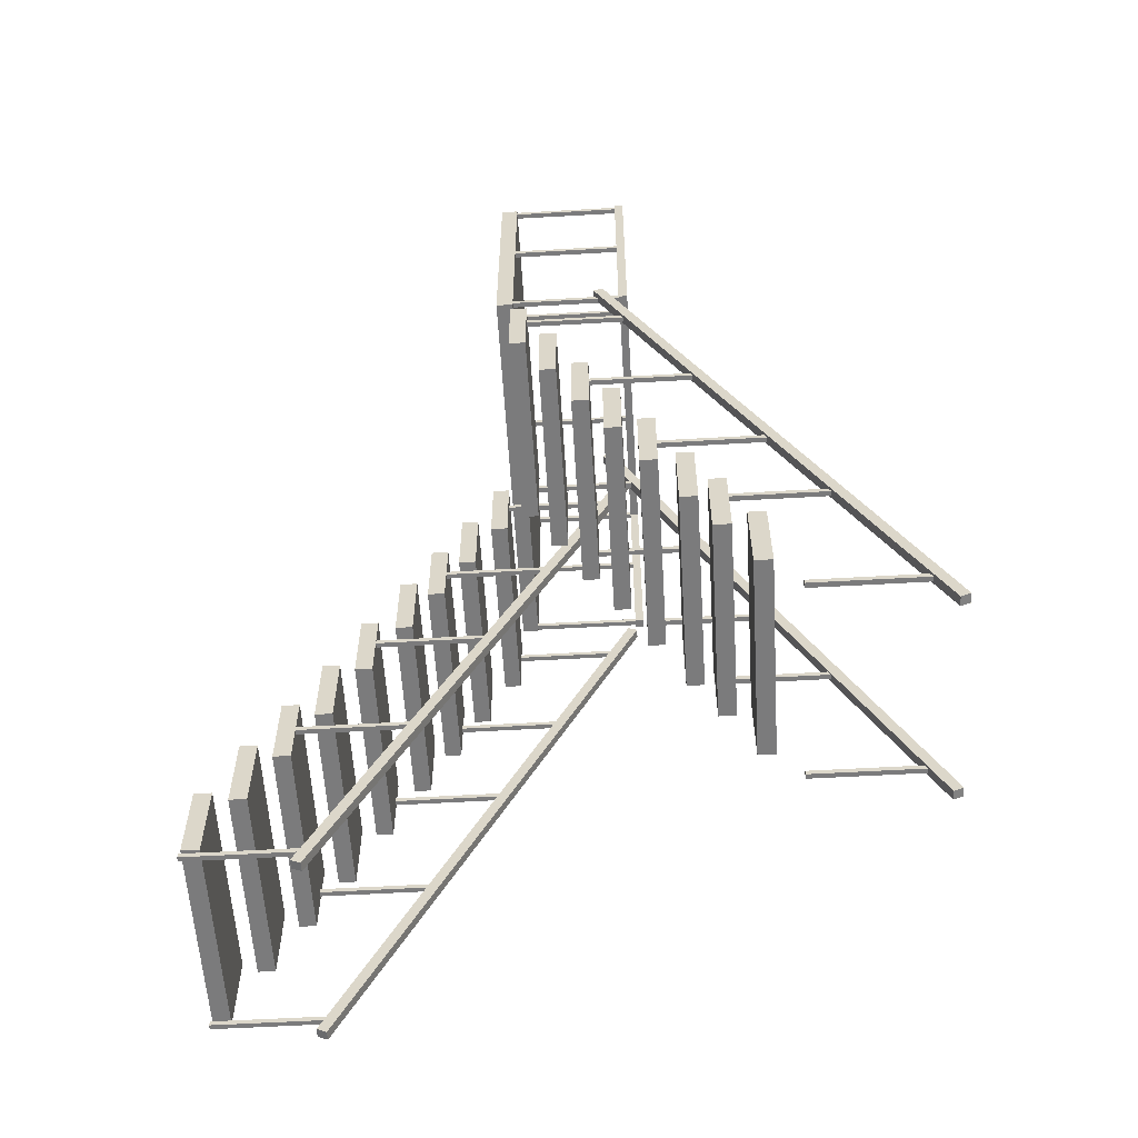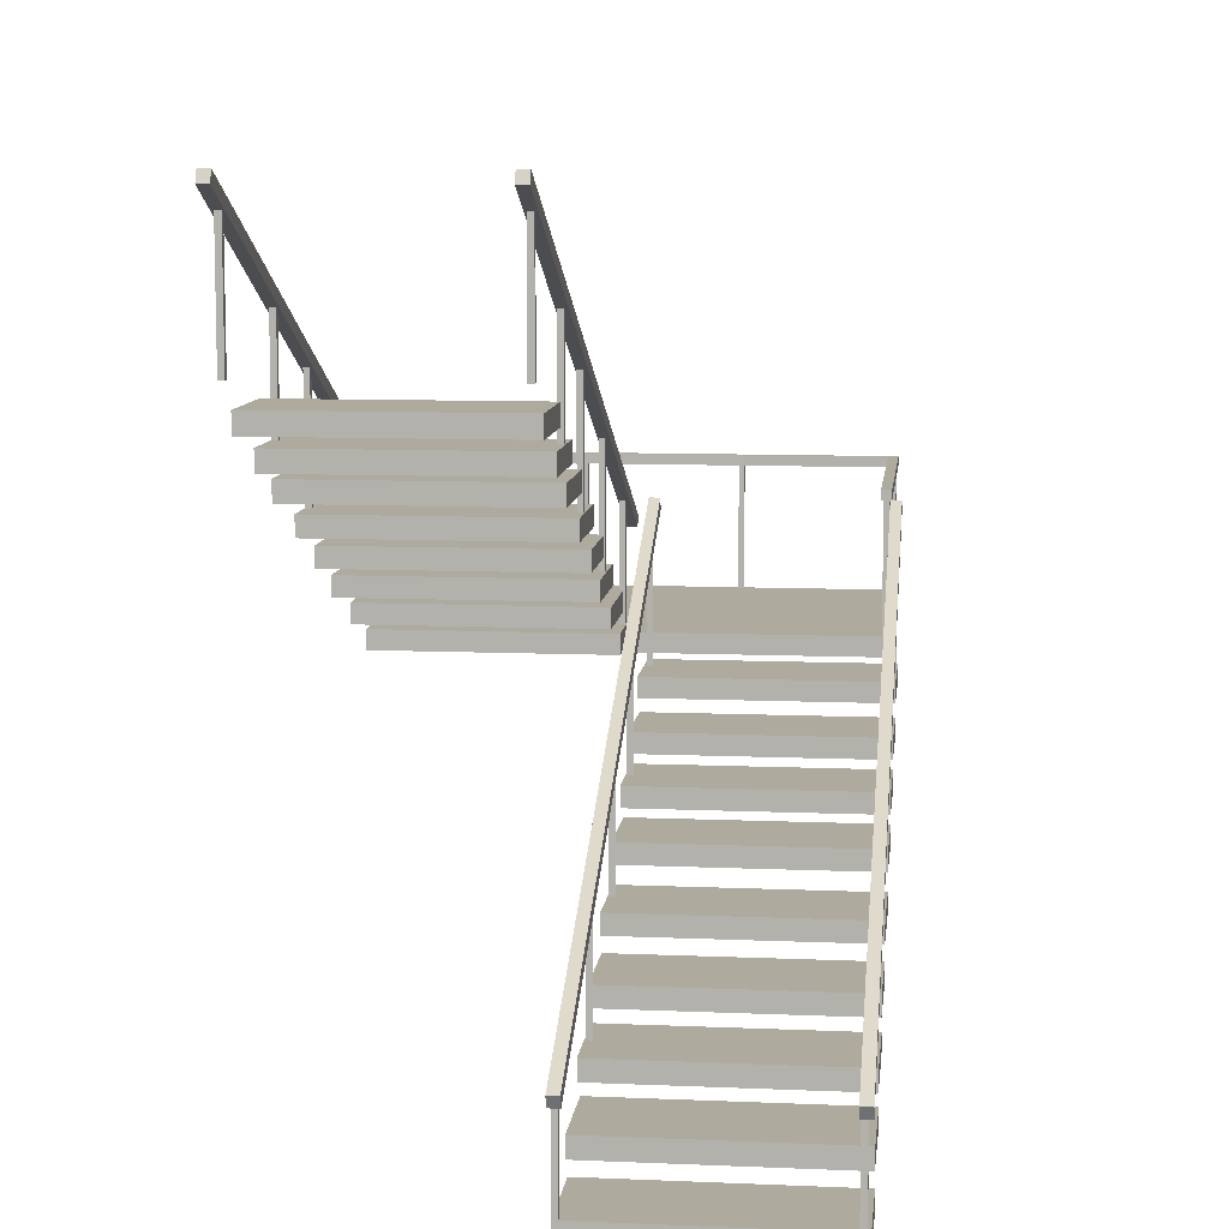
<metadata>
{"format":"obj","ext":"obj","renderer":"f3d","projection":"perspective","resolution":1024,"background":"white","views":[{"elev":-58.4,"azim":93.4,"up":"+Z"},{"elev":9.3,"azim":-173.6,"up":"+Y"}]}
</metadata>
<code>
g default
v -21.2 7.768 7.715
v -21.08 7.768 7.715
v -21.2 10.66 7.715
v -21.08 10.66 7.715
v -21.2 10.66 7.59
v -21.08 10.66 7.59
v -21.2 7.768 7.59
v -21.08 7.768 7.59
g pCube72
f 1 2 3
f 3 2 4
f 3 4 5
f 5 4 6
f 5 6 7
f 7 6 8
f 7 8 1
f 1 8 2
f 2 8 4
f 4 8 6
f 7 1 5
f 5 1 3
g default
v -31.66 6.87 7.044
v -26.49 6.87 7.044
v -31.66 7.306 7.044
v -26.49 7.306 7.044
v -31.66 7.306 4.982
v -26.49 7.306 4.982
v -31.66 6.87 4.982
v -26.49 6.87 4.982
g pCube19
f 9 10 11
f 11 10 12
f 11 12 13
f 13 12 14
f 13 14 15
f 15 14 16
f 15 16 9
f 9 16 10
f 10 16 12
f 12 16 14
f 15 9 13
f 13 9 11
g default
v -26.64 4.117 -0.1983
v -26.52 4.117 -0.1983
v -26.64 7.005 -0.1983
v -26.52 7.005 -0.1983
v -26.64 7.005 -0.3236
v -26.52 7.005 -0.3236
v -26.64 4.117 -0.3236
v -26.52 4.117 -0.3236
g pCube58
f 17 18 19
f 19 18 20
f 19 20 21
f 21 20 22
f 21 22 23
f 23 22 24
f 23 24 17
f 17 24 18
f 18 24 20
f 20 24 22
f 23 17 21
f 21 17 19
g default
v -31.64 7.213 6.319
v -31.51 7.213 6.319
v -31.64 10.1 6.319
v -31.51 10.1 6.319
v -31.64 10.1 6.194
v -31.51 10.1 6.194
v -31.64 7.213 6.194
v -31.51 7.213 6.194
g pCube55
f 25 26 27
f 27 26 28
f 27 28 29
f 29 28 30
f 29 30 31
f 31 30 32
f 31 32 25
f 25 32 26
f 26 32 28
f 28 32 30
f 31 25 29
f 29 25 27
g default
v -26.15 11.78 -1.326
v -20.98 11.78 -1.326
v -26.15 12.22 -1.326
v -20.98 12.22 -1.326
v -26.15 12.22 -3.389
v -20.98 12.22 -3.389
v -26.15 11.78 -3.389
v -20.98 11.78 -3.389
g pCube26
f 33 34 35
f 35 34 36
f 35 36 37
f 37 36 38
f 37 38 39
f 39 38 40
f 39 40 33
f 33 40 34
f 34 40 36
f 36 40 38
f 39 33 37
f 37 33 35
g default
v -26.12 7.98 6.319
v -25.99 7.98 6.319
v -26.12 10.87 6.319
v -25.99 10.87 6.319
v -26.12 10.87 6.194
v -25.99 10.87 6.194
v -26.12 7.98 6.194
v -25.99 7.98 6.194
g pCube61
f 41 42 43
f 43 42 44
f 43 44 45
f 45 44 46
f 45 46 47
f 47 46 48
f 47 48 41
f 41 48 42
f 42 48 44
f 44 48 46
f 47 41 45
f 45 41 43
g default
v -21.13 11.17 -0.6405
v -21 11.17 -0.6405
v -21.13 14.06 -0.6405
v -21 14.06 -0.6405
v -21.13 14.06 -0.7657
v -21 14.06 -0.7657
v -21.13 11.17 -0.7657
v -21 11.17 -0.7657
g pCube66
f 49 50 51
f 51 50 52
f 51 52 53
f 53 52 54
f 53 54 55
f 55 54 56
f 55 56 49
f 49 56 50
f 50 56 52
f 52 56 54
f 55 49 53
f 53 49 51
g default
v -21.13 12.46 -3.321
v -21 12.46 -3.321
v -21.13 15.35 -3.321
v -21 15.35 -3.321
v -21.13 15.35 -3.446
v -21 15.35 -3.446
v -21.13 12.46 -3.446
v -21 12.46 -3.446
g pCube65
f 57 58 59
f 59 58 60
f 59 60 61
f 61 60 62
f 61 62 63
f 63 62 64
f 63 64 57
f 57 64 58
f 58 64 60
f 60 64 62
f 63 57 61
f 61 57 59
g default
v -26.15 8.538 5.418
v -20.98 8.538 5.418
v -26.15 8.973 5.418
v -20.98 8.973 5.418
v -26.15 8.973 3.356
v -20.98 8.973 3.356
v -26.15 8.538 3.356
v -20.98 8.538 3.356
g pCube22
f 65 66 67
f 67 66 68
f 67 68 69
f 69 68 70
f 69 70 71
f 71 70 72
f 71 72 65
f 65 72 66
f 66 72 68
f 68 72 70
f 71 65 69
f 69 65 67
g default
v -28.02 7.768 13.76
v -27.89 7.768 13.76
v -28.02 10.66 13.76
v -27.89 10.66 13.76
v -28.02 10.66 13.63
v -27.89 10.66 13.63
v -28.02 7.768 13.63
v -27.89 7.768 13.63
g pCube77
f 73 74 75
f 75 74 76
f 75 76 77
f 77 76 78
f 77 78 79
f 79 78 80
f 79 80 73
f 73 80 74
f 74 80 76
f 76 80 78
f 79 73 77
f 77 73 75
g default
v -31.6 4.117 -0.1983
v -31.48 4.117 -0.1983
v -31.6 7.005 -0.1983
v -31.48 7.005 -0.1983
v -31.6 7.005 -0.3236
v -31.48 7.005 -0.3236
v -31.6 4.117 -0.3236
v -31.48 4.117 -0.3236
g pCube53
f 81 82 83
f 83 82 84
f 83 84 85
f 85 84 86
f 85 86 87
f 87 86 88
f 87 88 81
f 81 88 82
f 82 88 84
f 84 88 86
f 87 81 85
f 85 81 83
g default
v -31.6 0.327 -8.396
v -31.48 0.327 -8.396
v -31.6 3.215 -8.396
v -31.48 3.215 -8.396
v -31.6 3.215 -8.522
v -31.48 3.215 -8.522
v -31.6 0.327 -8.522
v -31.48 0.327 -8.522
g pCube51
f 89 90 91
f 91 90 92
f 91 92 93
f 93 92 94
f 93 94 95
f 95 94 96
f 95 96 89
f 89 96 90
f 90 96 92
f 92 96 94
f 95 89 93
f 93 89 91
g default
v -21.2 7.768 11
v -21.08 7.768 11
v -21.2 10.66 11
v -21.08 10.66 11
v -21.2 10.66 10.87
v -21.08 10.66 10.87
v -21.2 7.768 10.87
v -21.08 7.768 10.87
g pCube79
f 97 98 99
f 99 98 100
f 99 100 101
f 101 100 102
f 101 102 103
f 103 102 104
f 103 104 97
f 97 104 98
f 98 104 100
f 100 104 102
f 103 97 101
f 101 97 99
g default
v -26.15 9.351 3.646
v -20.98 9.351 3.646
v -26.15 9.786 3.646
v -20.98 9.786 3.646
v -26.15 9.786 1.583
v -20.98 9.786 1.583
v -26.15 9.351 1.583
v -20.98 9.351 1.583
g pCube23
f 105 106 107
f 107 106 108
f 107 108 109
f 109 108 110
f 109 110 111
f 111 110 112
f 111 112 105
f 105 112 106
f 106 112 108
f 108 112 110
f 111 105 109
f 109 105 107
g default
v -26.12 12.46 -3.321
v -25.99 12.46 -3.321
v -26.12 15.35 -3.321
v -25.99 15.35 -3.321
v -26.12 15.35 -3.446
v -25.99 15.35 -3.446
v -26.12 12.46 -3.446
v -25.99 12.46 -3.446
g pCube64
f 113 114 115
f 115 114 116
f 115 116 117
f 117 116 118
f 117 118 119
f 119 118 120
f 119 120 113
f 113 120 114
f 114 120 116
f 116 120 118
f 119 113 117
f 117 113 115
g default
v -26.73 10.4 7.373
v -26.49 10.4 7.373
v -26.73 10.65 7.257
v -26.49 10.65 7.257
v -26.73 3.108 -8.946
v -26.49 3.108 -8.946
v -26.73 2.86 -8.831
v -26.49 2.86 -8.831
g pCube46
f 121 122 123
f 123 122 124
f 123 124 125
f 125 124 126
f 125 126 127
f 127 126 128
f 127 128 121
f 121 128 122
f 122 128 124
f 124 128 126
f 127 121 125
f 125 121 123
g default
v -26.68 7.213 6.319
v -26.55 7.213 6.319
v -26.68 10.1 6.319
v -26.55 10.1 6.319
v -26.68 10.1 6.194
v -26.55 10.1 6.194
v -26.68 7.213 6.194
v -26.55 7.213 6.194
g pCube60
f 129 130 131
f 131 130 132
f 131 132 133
f 133 132 134
f 133 134 135
f 135 134 136
f 135 136 129
f 129 136 130
f 130 136 132
f 132 136 134
f 135 129 133
f 133 129 131
g default
v -21.13 14.26 -7.128
v -21 14.26 -7.128
v -21.13 17.15 -7.128
v -21 17.15 -7.128
v -21.13 17.15 -7.253
v -21 17.15 -7.253
v -21.13 14.26 -7.253
v -21 14.26 -7.253
g pCube81
f 137 138 139
f 139 138 140
f 139 140 141
f 141 140 142
f 141 142 143
f 143 142 144
f 143 144 137
f 137 144 138
f 138 144 140
f 140 144 142
f 143 137 141
f 141 137 139
g default
v -24.46 7.768 13.76
v -24.34 7.768 13.76
v -24.46 10.66 13.76
v -24.34 10.66 13.76
v -24.46 10.66 13.63
v -24.34 10.66 13.63
v -24.46 7.768 13.63
v -24.34 7.768 13.63
g pCube78
f 145 146 147
f 147 146 148
f 147 148 149
f 149 148 150
f 149 150 151
f 151 150 152
f 151 152 145
f 145 152 146
f 146 152 148
f 148 152 150
f 151 145 149
f 149 145 147
g default
v -25.96 17.4 -8.179
v -26.2 17.4 -8.179
v -25.96 17.64 -8.067
v -26.2 17.64 -8.067
v -25.96 10.2 7.92
v -26.2 10.2 7.92
v -25.96 9.959 7.808
v -26.2 9.959 7.808
g pCube48
f 153 154 155
f 155 154 156
f 155 156 157
f 157 156 158
f 157 158 159
f 159 158 160
f 159 160 153
f 153 160 154
f 154 160 156
f 156 160 158
f 159 153 157
f 157 153 155
g default
v -31.66 5.322 3.891
v -26.49 5.322 3.891
v -31.66 5.758 3.891
v -26.49 5.758 3.891
v -31.66 5.758 1.828
v -26.49 5.758 1.828
v -31.66 5.322 1.828
v -26.49 5.322 1.828
g pCube17
f 161 162 163
f 163 162 164
f 163 164 165
f 165 164 166
f 165 166 167
f 167 166 168
f 167 168 161
f 161 168 162
f 162 168 164
f 164 168 166
f 167 161 165
f 165 161 163
g default
v -31.66 6.07 5.394
v -26.49 6.07 5.394
v -31.66 6.505 5.394
v -26.49 6.505 5.394
v -31.66 6.505 3.331
v -26.49 6.505 3.331
v -31.66 6.07 3.331
v -26.49 6.07 3.331
g pCube18
f 169 170 171
f 171 170 172
f 171 172 173
f 173 172 174
f 173 174 175
f 175 174 176
f 175 176 169
f 169 176 170
f 170 176 172
f 172 176 174
f 175 169 173
f 173 169 171
g default
v -20.94 17.4 -8.179
v -21.18 17.4 -8.179
v -20.94 17.64 -8.067
v -21.18 17.64 -8.067
v -20.94 10.2 7.92
v -21.18 10.2 7.92
v -20.94 9.959 7.808
v -21.18 9.959 7.808
g pCube80
f 177 178 179
f 179 178 180
f 179 180 181
f 181 180 182
f 181 182 183
f 183 182 184
f 183 184 177
f 177 184 178
f 178 184 180
f 180 184 182
f 183 177 181
f 181 177 179
g default
v -26.64 2.435 -3.78
v -26.52 2.435 -3.78
v -26.64 5.323 -3.78
v -26.52 5.323 -3.78
v -26.64 5.323 -3.905
v -26.52 5.323 -3.905
v -26.64 2.435 -3.905
v -26.52 2.435 -3.905
g pCube57
f 185 186 187
f 187 186 188
f 187 188 189
f 189 188 190
f 189 190 191
f 191 190 192
f 191 192 185
f 185 192 186
f 186 192 188
f 188 192 190
f 191 185 189
f 189 185 187
g default
v -21.13 7.98 6.319
v -21 7.98 6.319
v -21.13 10.87 6.319
v -21 10.87 6.319
v -21.13 10.87 6.194
v -21 10.87 6.194
v -21.13 7.98 6.194
v -21 7.98 6.194
g pCube68
f 193 194 195
f 195 194 196
f 195 196 197
f 197 196 198
f 197 198 199
f 199 198 200
f 199 200 193
f 193 200 194
f 194 200 196
f 196 200 198
f 199 193 197
f 197 193 195
g default
v -21.2 7.768 13.76
v -21.08 7.768 13.76
v -21.2 10.66 13.76
v -21.08 10.66 13.76
v -21.2 10.66 13.63
v -21.08 10.66 13.63
v -21.2 7.768 13.63
v -21.08 7.768 13.63
g pCube71
f 201 202 203
f 203 202 204
f 203 204 205
f 205 204 206
f 205 206 207
f 207 206 208
f 207 208 201
f 201 208 202
f 202 208 204
f 204 208 206
f 207 201 205
f 205 201 203
g default
v -31.43 10.62 13.75
v -31.43 10.62 13.52
v -21.02 10.62 13.75
v -21.02 10.62 13.52
v -21.02 10.85 13.75
v -21.02 10.85 13.52
v -31.43 10.85 13.75
v -31.43 10.85 13.52
g pCube74
f 209 210 211
f 211 210 212
f 211 212 213
f 213 212 214
f 213 214 215
f 215 214 216
f 215 216 209
f 209 216 210
f 210 216 212
f 212 216 214
f 215 209 213
f 213 209 211
g default
v -31.66 2.877 -1.267
v -26.49 2.877 -1.267
v -31.66 3.312 -1.267
v -26.49 3.312 -1.267
v -31.66 3.312 -3.33
v -26.49 3.312 -3.33
v -31.66 2.877 -3.33
v -26.49 2.877 -3.33
g pCube14
f 217 218 219
f 219 218 220
f 219 220 221
f 221 220 222
f 221 222 223
f 223 222 224
f 223 224 217
f 217 224 218
f 218 224 220
f 220 224 222
f 223 217 221
f 221 217 219
g default
v -26.15 10.93 0.4719
v -20.98 10.93 0.4719
v -26.15 11.37 0.4719
v -20.98 11.37 0.4719
v -26.15 11.37 -1.591
v -20.98 11.37 -1.591
v -26.15 10.93 -1.591
v -20.98 10.93 -1.591
g pCube25
f 225 226 227
f 227 226 228
f 227 228 229
f 229 228 230
f 229 230 231
f 231 230 232
f 231 232 225
f 225 232 226
f 226 232 228
f 228 232 230
f 231 225 229
f 229 225 227
g default
v -31.44 7.768 7.62
v -31.31 7.768 7.62
v -31.44 10.66 7.62
v -31.31 10.66 7.62
v -31.44 10.66 7.495
v -31.31 10.66 7.495
v -31.44 7.768 7.495
v -31.31 7.768 7.495
g pCube70
f 233 234 235
f 235 234 236
f 235 236 237
f 237 236 238
f 237 238 239
f 239 238 240
f 239 240 233
f 233 240 234
f 234 240 236
f 236 240 238
f 239 233 237
f 237 233 235
g default
v -31.69 10.4 7.373
v -31.45 10.4 7.373
v -31.69 10.65 7.257
v -31.45 10.65 7.257
v -31.69 3.108 -8.946
v -31.45 3.108 -8.946
v -31.69 2.86 -8.831
v -31.45 2.86 -8.831
g pCube50
f 241 242 243
f 243 242 244
f 243 244 245
f 245 244 246
f 245 246 247
f 247 246 248
f 247 248 241
f 241 248 242
f 242 248 244
f 244 248 246
f 247 241 245
f 245 241 243
g default
v -31.6 2.435 -3.78
v -31.48 2.435 -3.78
v -31.6 5.323 -3.78
v -31.48 5.323 -3.78
v -31.6 5.323 -3.905
v -31.48 5.323 -3.905
v -31.6 2.435 -3.905
v -31.48 2.435 -3.905
g pCube52
f 249 250 251
f 251 250 252
f 251 252 253
f 253 252 254
f 253 254 255
f 255 254 256
f 255 256 249
f 249 256 250
f 250 256 252
f 252 256 254
f 255 249 253
f 253 249 251
g default
v -31.44 7.768 13.76
v -31.31 7.768 13.76
v -31.44 10.66 13.76
v -31.31 10.66 13.76
v -31.44 10.66 13.63
v -31.31 10.66 13.63
v -31.44 7.768 13.63
v -31.31 7.768 13.63
g pCube69
f 257 258 259
f 259 258 260
f 259 260 261
f 261 260 262
f 261 262 263
f 263 262 264
f 263 264 257
f 257 264 258
f 258 264 260
f 260 264 262
f 263 257 261
f 261 257 259
g default
v -31.66 1.207 -4.481
v -26.49 1.207 -4.481
v -31.66 1.642 -4.481
v -26.49 1.642 -4.481
v -31.66 1.642 -6.543
v -26.49 1.642 -6.543
v -31.66 1.207 -6.543
v -26.49 1.207 -6.543
g pCube12
f 265 266 267
f 267 266 268
f 267 268 269
f 269 268 270
f 269 270 271
f 271 270 272
f 271 272 265
f 265 272 266
f 266 272 268
f 268 272 270
f 271 265 269
f 269 265 267
g default
v -31.66 0.3702 -6.252
v -26.49 0.3702 -6.252
v -31.66 0.8052 -6.252
v -26.49 0.8052 -6.252
v -31.66 0.8052 -8.315
v -26.49 0.8052 -8.315
v -31.66 0.3702 -8.315
v -26.49 0.3702 -8.315
g pCube11
f 273 274 275
f 275 274 276
f 275 276 277
f 277 276 278
f 277 278 279
f 279 278 280
f 279 280 273
f 273 280 274
f 274 280 276
f 276 280 278
f 279 273 277
f 277 273 275
g default
v -31.45 7.356 13.82
v -21.06 7.356 13.82
v -31.45 7.791 13.82
v -21.06 7.791 13.82
v -31.45 7.791 7.467
v -21.06 7.791 7.467
v -31.45 7.356 7.467
v -21.06 7.356 7.467
g pCube29
f 281 282 283
f 283 282 284
f 283 284 285
f 285 284 286
f 285 286 287
f 287 286 288
f 287 288 281
f 281 288 282
f 282 288 284
f 284 288 286
f 287 281 285
f 285 281 283
g default
v -26.15 10.13 2.158
v -20.98 10.13 2.158
v -26.15 10.56 2.158
v -20.98 10.56 2.158
v -26.15 10.56 0.09524
v -20.98 10.56 0.09524
v -26.15 10.13 0.09524
v -20.98 10.13 0.09524
g pCube24
f 289 290 291
f 291 290 292
f 291 292 293
f 293 292 294
f 293 294 295
f 295 294 296
f 295 296 289
f 289 296 290
f 290 296 292
f 292 296 294
f 295 289 293
f 293 289 291
g default
v -26.15 12.46 -2.63
v -20.98 12.46 -2.63
v -26.15 12.9 -2.63
v -20.98 12.9 -2.63
v -26.15 12.9 -4.693
v -20.98 12.9 -4.693
v -26.15 12.46 -4.693
v -20.98 12.46 -4.693
g pCube27
f 297 298 299
f 299 298 300
f 299 300 301
f 301 300 302
f 301 302 303
f 303 302 304
f 303 304 297
f 297 304 298
f 298 304 300
f 300 304 302
f 303 297 301
f 301 297 299
g default
v -31.48 10.62 7.449
v -31.25 10.62 7.449
v -31.48 10.62 13.72
v -31.25 10.62 13.72
v -31.48 10.85 13.72
v -31.25 10.85 13.72
v -31.48 10.85 7.449
v -31.25 10.85 7.449
g pCube75
f 305 306 307
f 307 306 308
f 307 308 309
f 309 308 310
f 309 310 311
f 311 310 312
f 311 312 305
f 305 312 306
f 306 312 308
f 308 312 310
f 311 305 309
f 309 305 307
g default
v -31.66 2.041 -2.892
v -26.49 2.041 -2.892
v -31.66 2.476 -2.892
v -26.49 2.476 -2.892
v -31.66 2.476 -4.955
v -26.49 2.476 -4.955
v -31.66 2.041 -4.955
v -26.49 2.041 -4.955
g pCube13
f 313 314 315
f 315 314 316
f 315 316 317
f 317 316 318
f 317 318 319
f 319 318 320
f 319 320 313
f 313 320 314
f 314 320 316
f 316 320 318
f 319 313 317
f 317 313 315
g default
v -26.12 11.17 -0.6405
v -25.99 11.17 -0.6405
v -26.12 14.06 -0.6405
v -25.99 14.06 -0.6405
v -26.12 14.06 -0.7657
v -25.99 14.06 -0.7657
v -26.12 11.17 -0.7657
v -25.99 11.17 -0.7657
g pCube63
f 321 322 323
f 323 322 324
f 323 324 325
f 325 324 326
f 325 326 327
f 327 326 328
f 327 328 321
f 321 328 322
f 322 328 324
f 324 328 326
f 327 321 325
f 325 321 323
g default
v -31.6 5.632 2.92
v -31.48 5.632 2.92
v -31.6 8.52 2.92
v -31.48 8.52 2.92
v -31.6 8.52 2.795
v -31.48 8.52 2.795
v -31.6 5.632 2.795
v -31.48 5.632 2.795
g pCube54
f 329 330 331
f 331 330 332
f 331 332 333
f 333 332 334
f 333 334 335
f 335 334 336
f 335 336 329
f 329 336 330
f 330 336 332
f 332 336 334
f 335 329 333
f 333 329 331
g default
v -26.15 13.26 -4.212
v -20.98 13.26 -4.212
v -26.15 13.69 -4.212
v -20.98 13.69 -4.212
v -26.15 13.69 -6.275
v -20.98 13.69 -6.275
v -26.15 13.26 -6.275
v -20.98 13.26 -6.275
g pCube28
f 337 338 339
f 339 338 340
f 339 340 341
f 341 340 342
f 341 342 343
f 343 342 344
f 343 344 337
f 337 344 338
f 338 344 340
f 340 344 342
f 343 337 341
f 341 337 339
g default
v -26.12 9.597 2.774
v -25.99 9.597 2.774
v -26.12 12.49 2.774
v -25.99 12.49 2.774
v -26.12 12.49 2.649
v -25.99 12.49 2.649
v -26.12 9.597 2.649
v -25.99 9.597 2.649
g pCube62
f 345 346 347
f 347 346 348
f 347 348 349
f 349 348 350
f 349 350 351
f 351 350 352
f 351 352 345
f 345 352 346
f 346 352 348
f 348 352 350
f 351 345 349
f 349 345 347
g default
v -21.25 10.62 7.548
v -21.03 10.62 7.548
v -21.25 10.62 13.74
v -21.03 10.62 13.74
v -21.25 10.85 13.74
v -21.03 10.85 13.74
v -21.25 10.85 7.548
v -21.03 10.85 7.548
g pCube73
f 353 354 355
f 355 354 356
f 355 356 357
f 357 356 358
f 357 358 359
f 359 358 360
f 359 360 353
f 353 360 354
f 354 360 356
f 356 360 358
f 359 353 357
f 357 353 355
g default
v -31.44 7.768 10.79
v -31.31 7.768 10.79
v -31.44 10.66 10.79
v -31.31 10.66 10.79
v -31.44 10.66 10.66
v -31.31 10.66 10.66
v -31.44 7.768 10.66
v -31.31 7.768 10.66
g pCube76
f 361 362 363
f 363 362 364
f 363 364 365
f 365 364 366
f 365 366 367
f 367 366 368
f 367 368 361
f 361 368 362
f 362 368 364
f 364 368 366
f 367 361 365
f 365 361 363
g default
v -26.14 14.26 -7.128
v -26.01 14.26 -7.128
v -26.14 17.15 -7.128
v -26.01 17.15 -7.128
v -26.14 17.15 -7.253
v -26.01 17.15 -7.253
v -26.14 14.26 -7.253
v -26.01 14.26 -7.253
g pCube82
f 369 370 371
f 371 370 372
f 371 372 373
f 373 372 374
f 373 374 375
f 375 374 376
f 375 376 369
f 369 376 370
f 370 376 372
f 372 376 374
f 375 369 373
f 373 369 371
g default
v -26.15 7.743 7.022
v -20.98 7.743 7.022
v -26.15 8.178 7.022
v -20.98 8.178 7.022
v -26.15 8.178 4.959
v -20.98 8.178 4.959
v -26.15 7.743 4.959
v -20.98 7.743 4.959
g pCube21
f 377 378 379
f 379 378 380
f 379 380 381
f 381 380 382
f 381 382 383
f 383 382 384
f 383 384 377
f 377 384 378
f 378 384 380
f 380 384 382
f 383 377 381
f 381 377 379
g default
v -26.64 5.632 2.92
v -26.52 5.632 2.92
v -26.64 8.52 2.92
v -26.52 8.52 2.92
v -26.64 8.52 2.795
v -26.52 8.52 2.795
v -26.64 5.632 2.795
v -26.52 5.632 2.795
g pCube59
f 385 386 387
f 387 386 388
f 387 388 389
f 389 388 390
f 389 390 391
f 391 390 392
f 391 392 385
f 385 392 386
f 386 392 388
f 388 392 390
f 391 385 389
f 389 385 387
g default
v -26.64 0.327 -8.396
v -26.52 0.327 -8.396
v -26.64 3.215 -8.396
v -26.52 3.215 -8.396
v -26.64 3.215 -8.522
v -26.52 3.215 -8.522
v -26.64 0.327 -8.522
v -26.52 0.327 -8.522
g pCube56
f 393 394 395
f 395 394 396
f 395 396 397
f 397 396 398
f 397 398 399
f 399 398 400
f 399 400 393
f 393 400 394
f 394 400 396
f 396 400 398
f 399 393 397
f 397 393 395
g default
v -31.66 4.581 2.375
v -26.49 4.581 2.375
v -31.66 5.016 2.375
v -26.49 5.016 2.375
v -31.66 5.016 0.3122
v -26.49 5.016 0.3122
v -31.66 4.581 0.3122
v -26.49 4.581 0.3122
g pCube16
f 401 402 403
f 403 402 404
f 403 404 405
f 405 404 406
f 405 406 407
f 407 406 408
f 407 408 401
f 401 408 402
f 402 408 404
f 404 408 406
f 407 401 405
f 405 401 403
g default
v -21.13 9.597 2.774
v -21 9.597 2.774
v -21.13 12.49 2.774
v -21 12.49 2.774
v -21.13 12.49 2.649
v -21 12.49 2.649
v -21.13 9.597 2.649
v -21 9.597 2.649
g pCube67
f 409 410 411
f 411 410 412
f 411 412 413
f 413 412 414
f 413 414 415
f 415 414 416
f 415 416 409
f 409 416 410
f 410 416 412
f 412 416 414
f 415 409 413
f 413 409 411
g default
v -31.66 3.695 0.5861
v -26.49 3.695 0.5861
v -31.66 4.13 0.5861
v -26.49 4.13 0.5861
v -31.66 4.13 -1.477
v -26.49 4.13 -1.477
v -31.66 3.695 -1.477
v -26.49 3.695 -1.477
g pCube15
f 417 418 419
f 419 418 420
f 419 420 421
f 421 420 422
f 421 422 423
f 423 422 424
f 423 424 417
f 417 424 418
f 418 424 420
f 420 424 422
f 423 417 421
f 421 417 419

</code>
